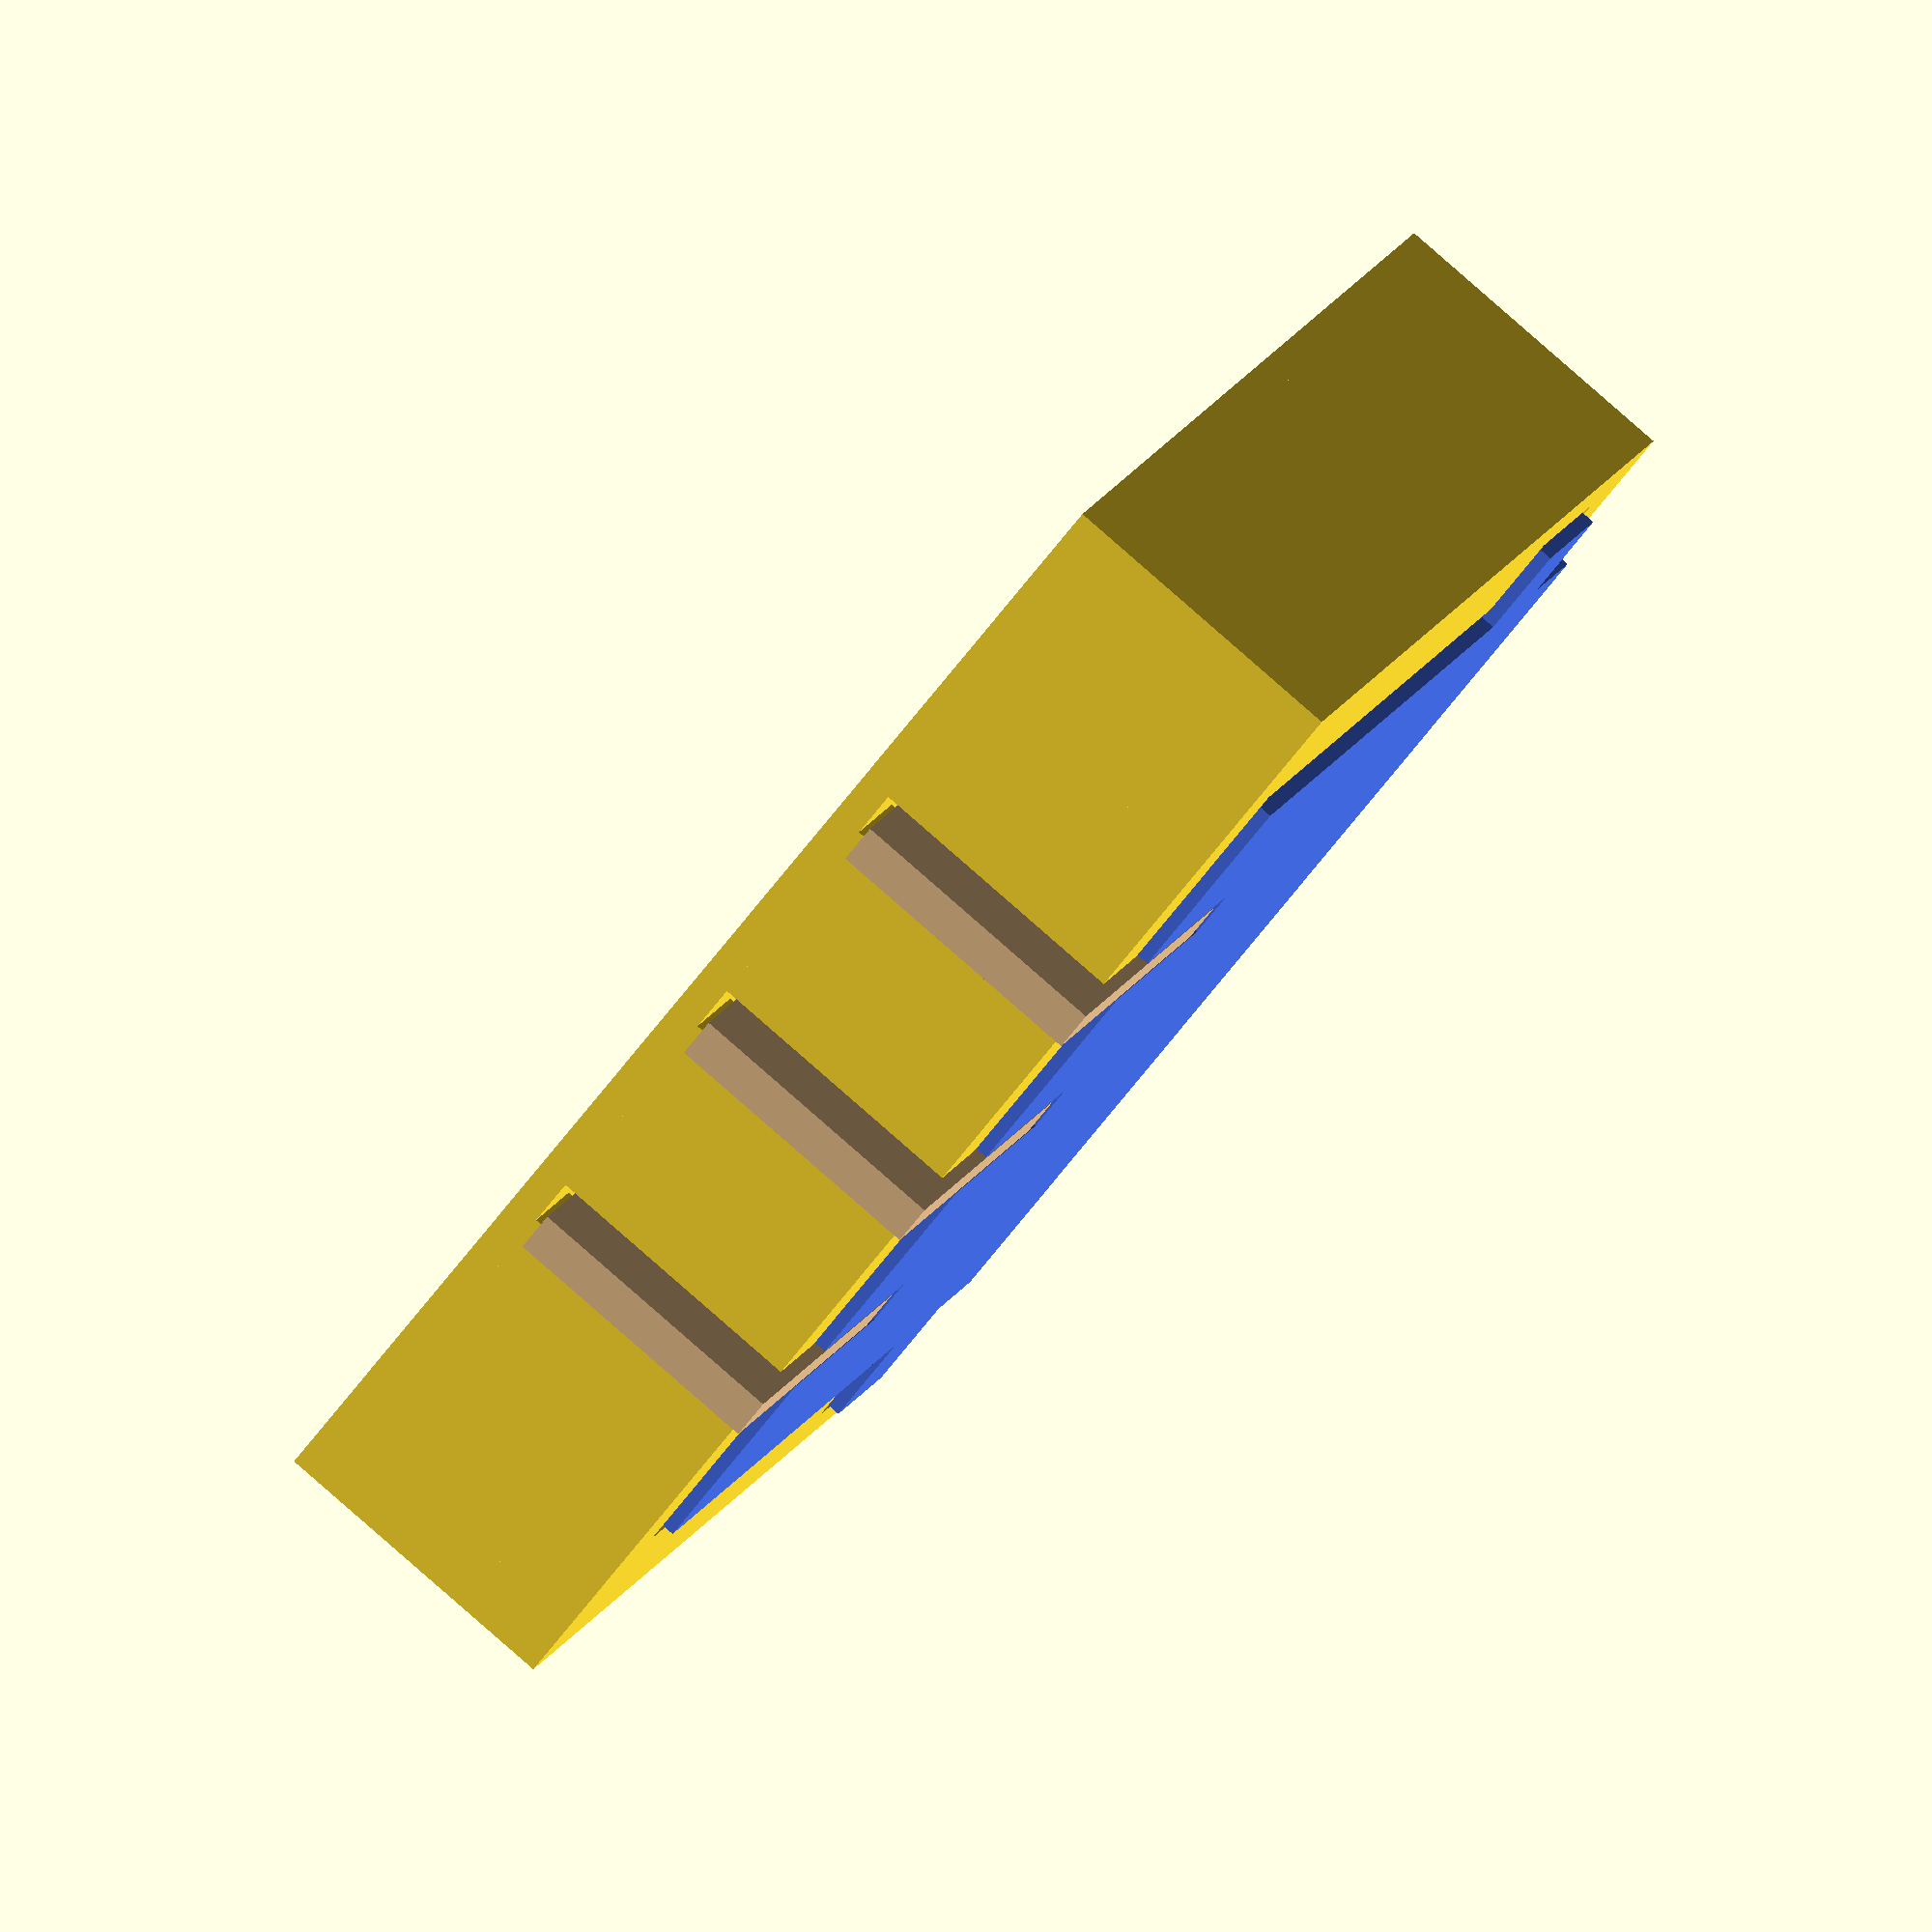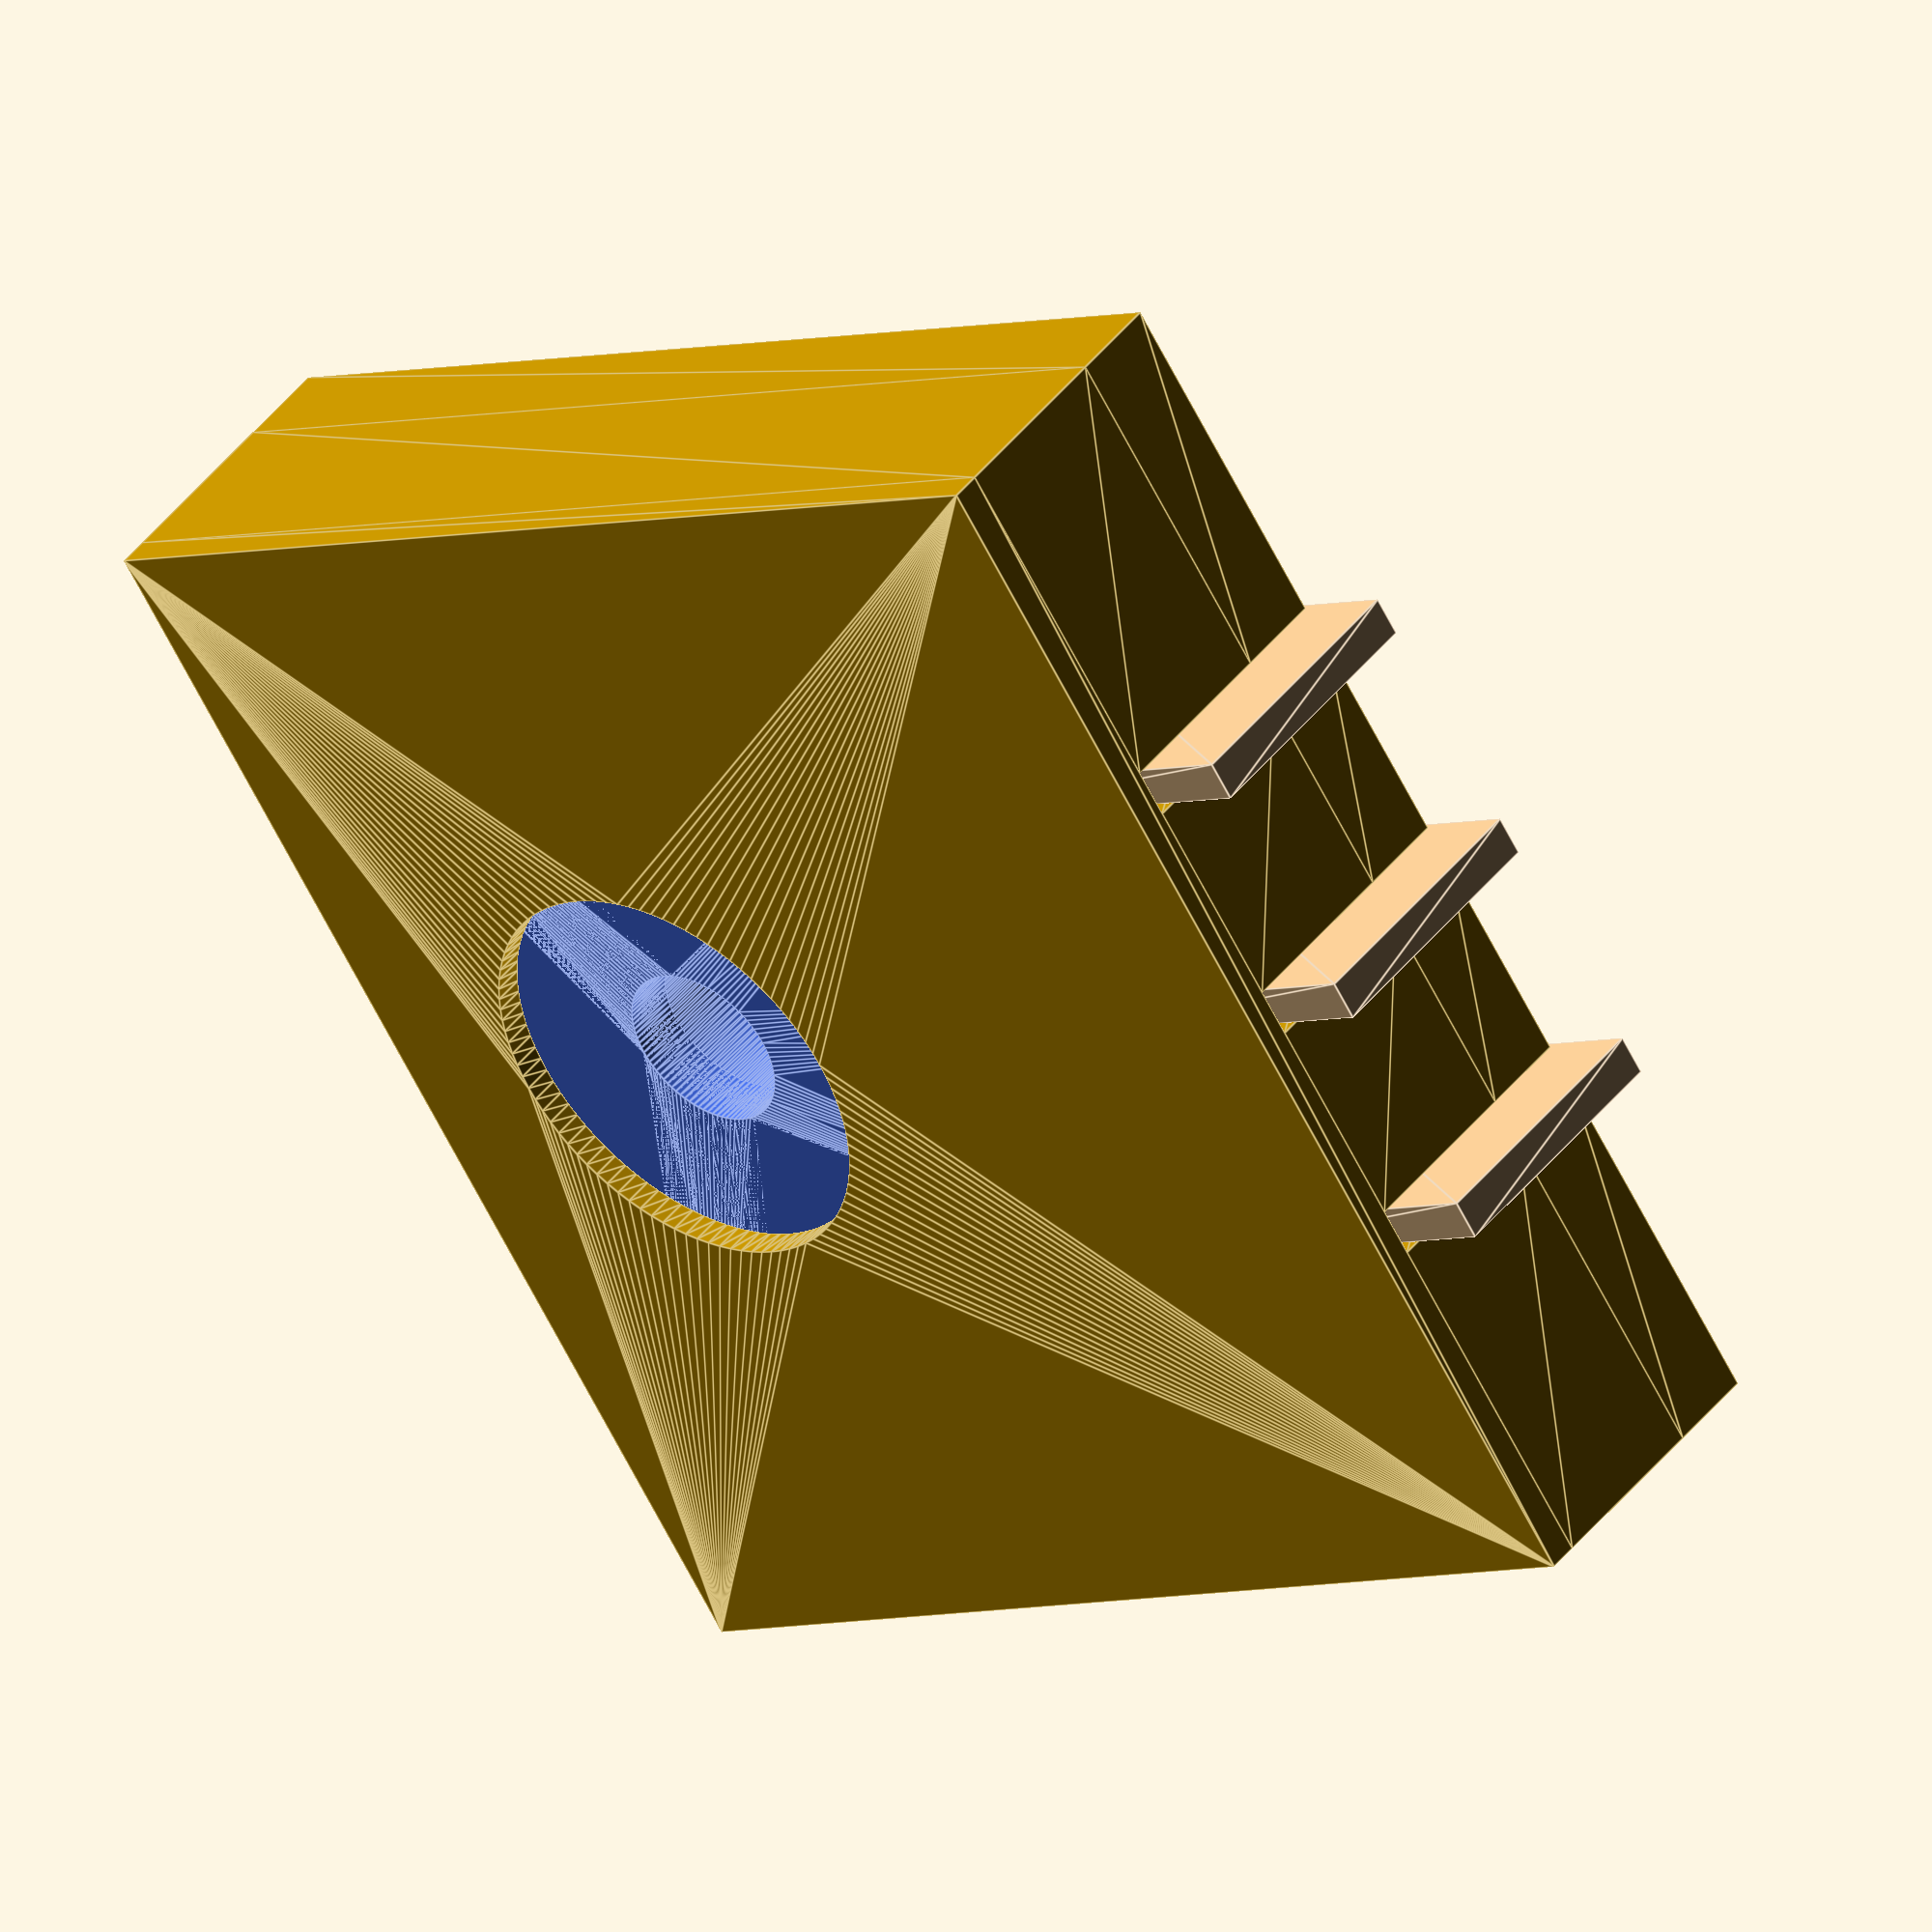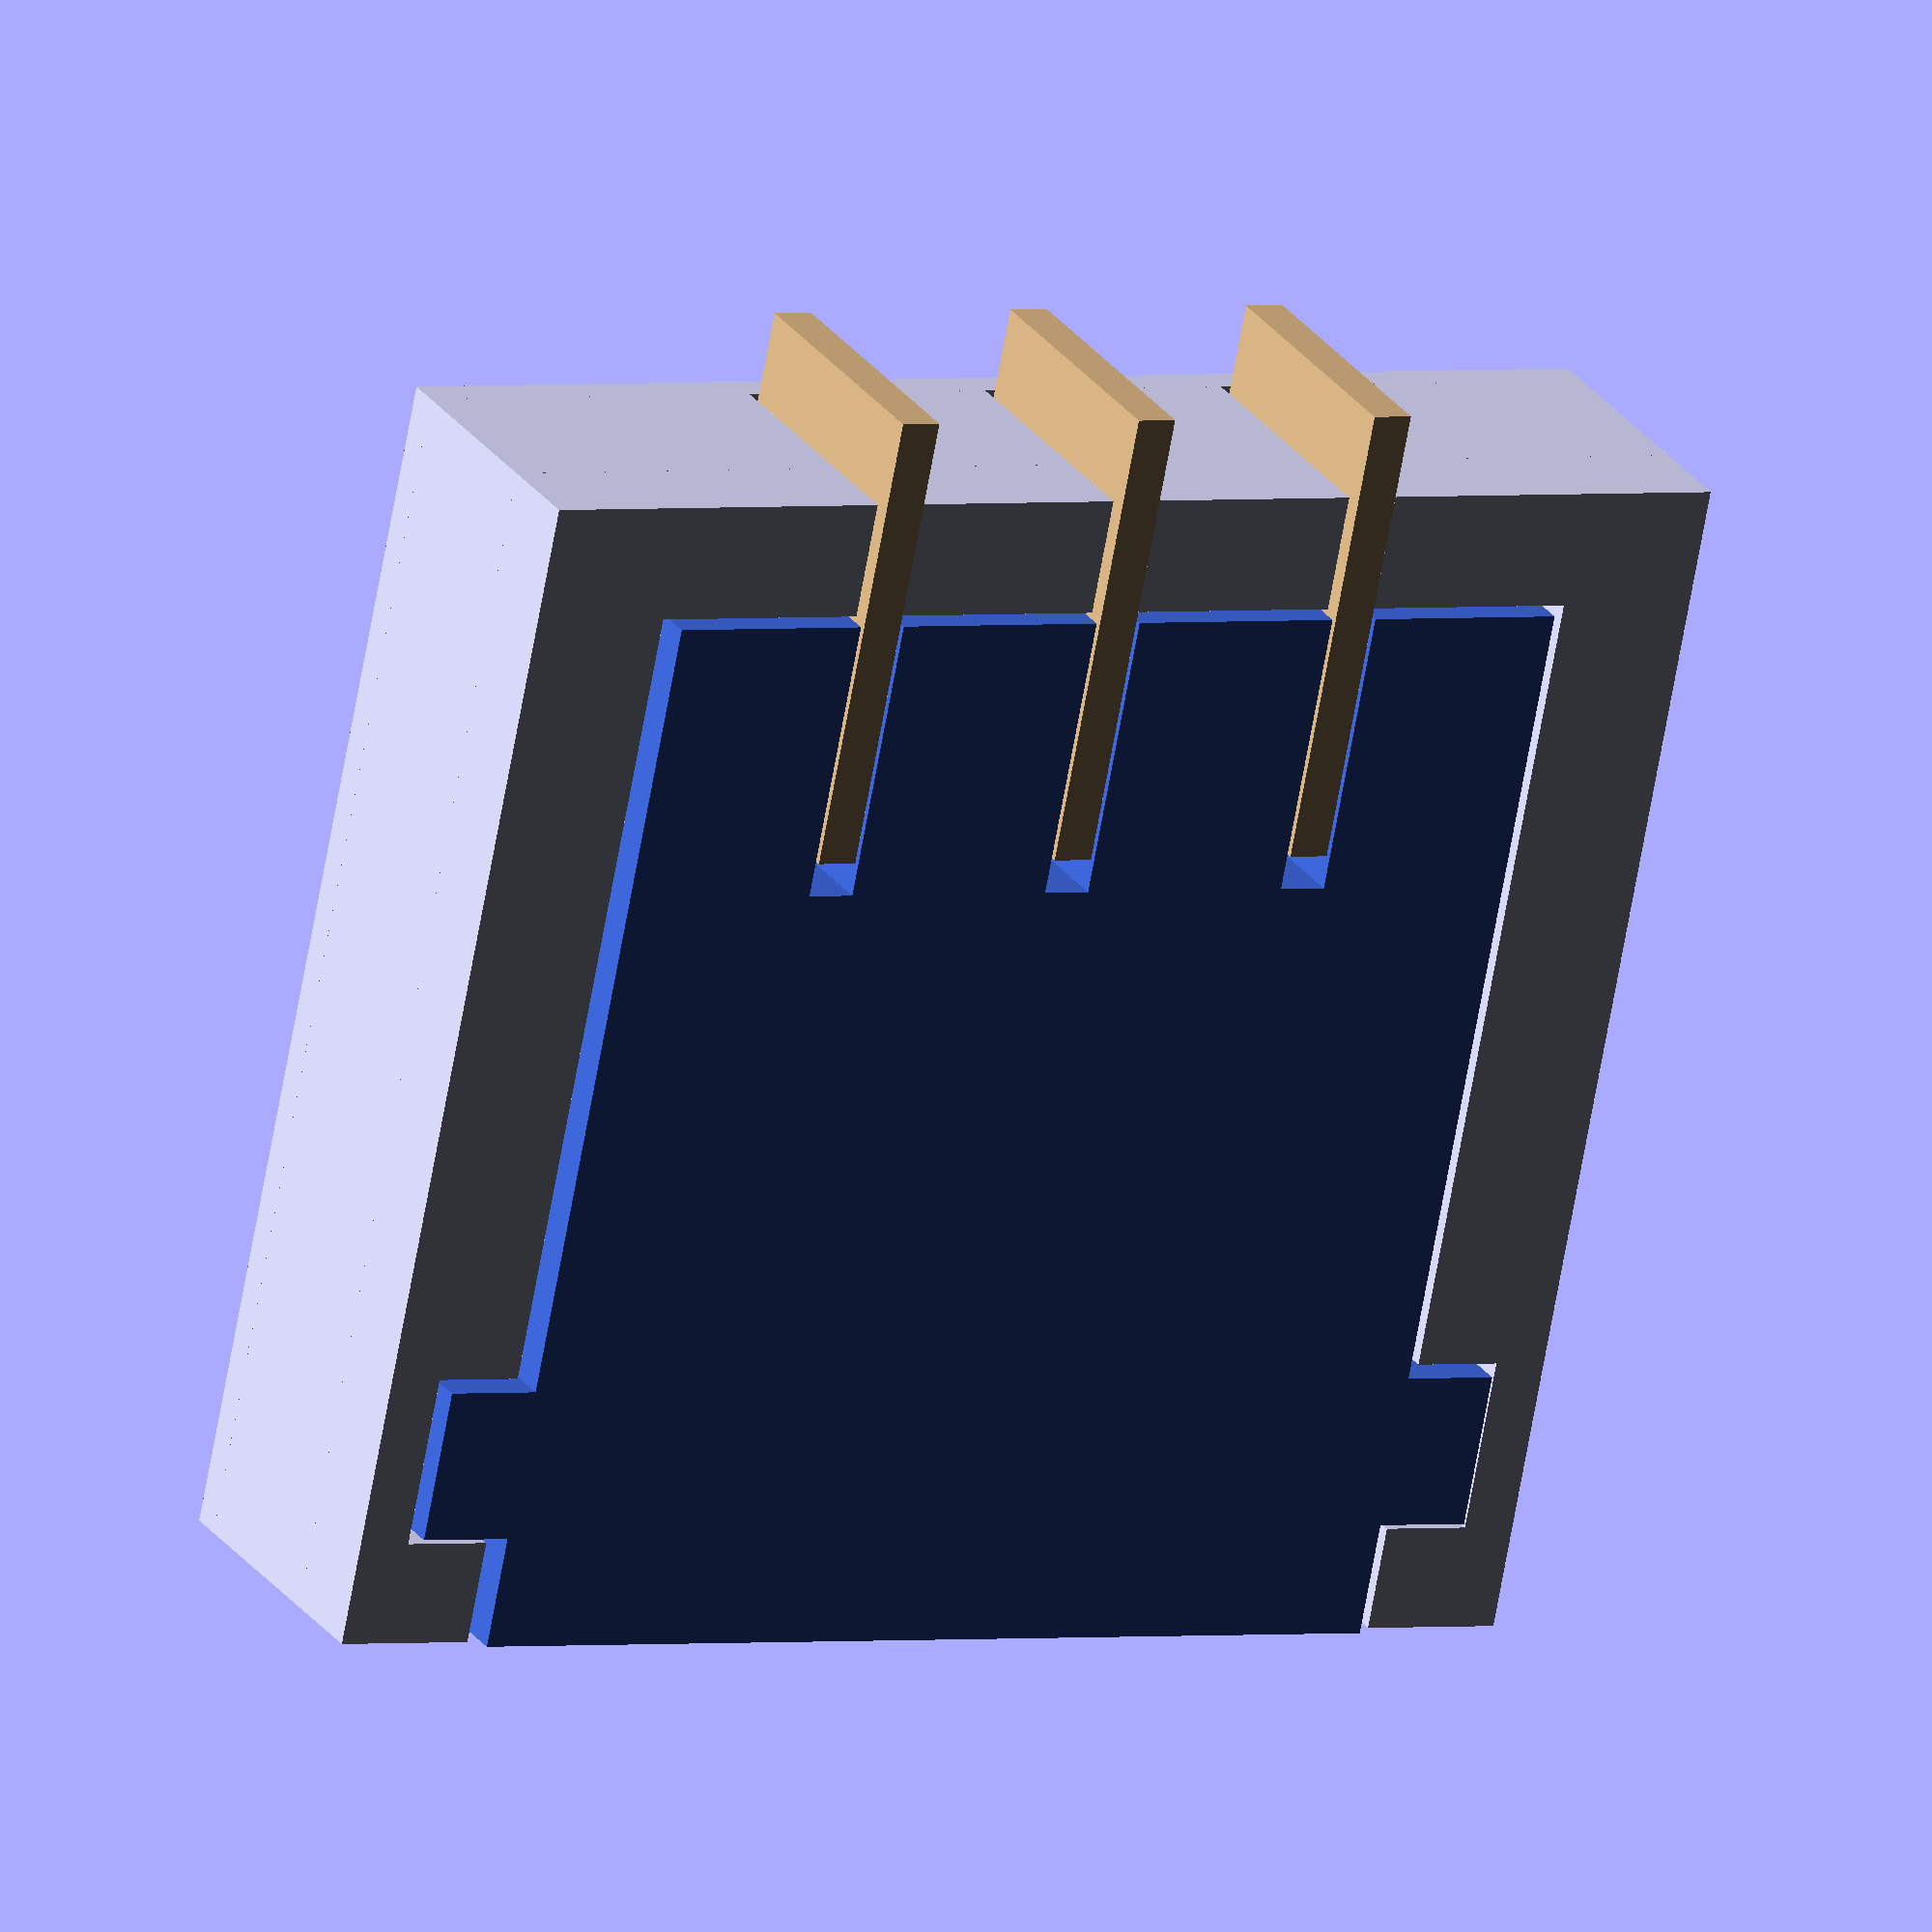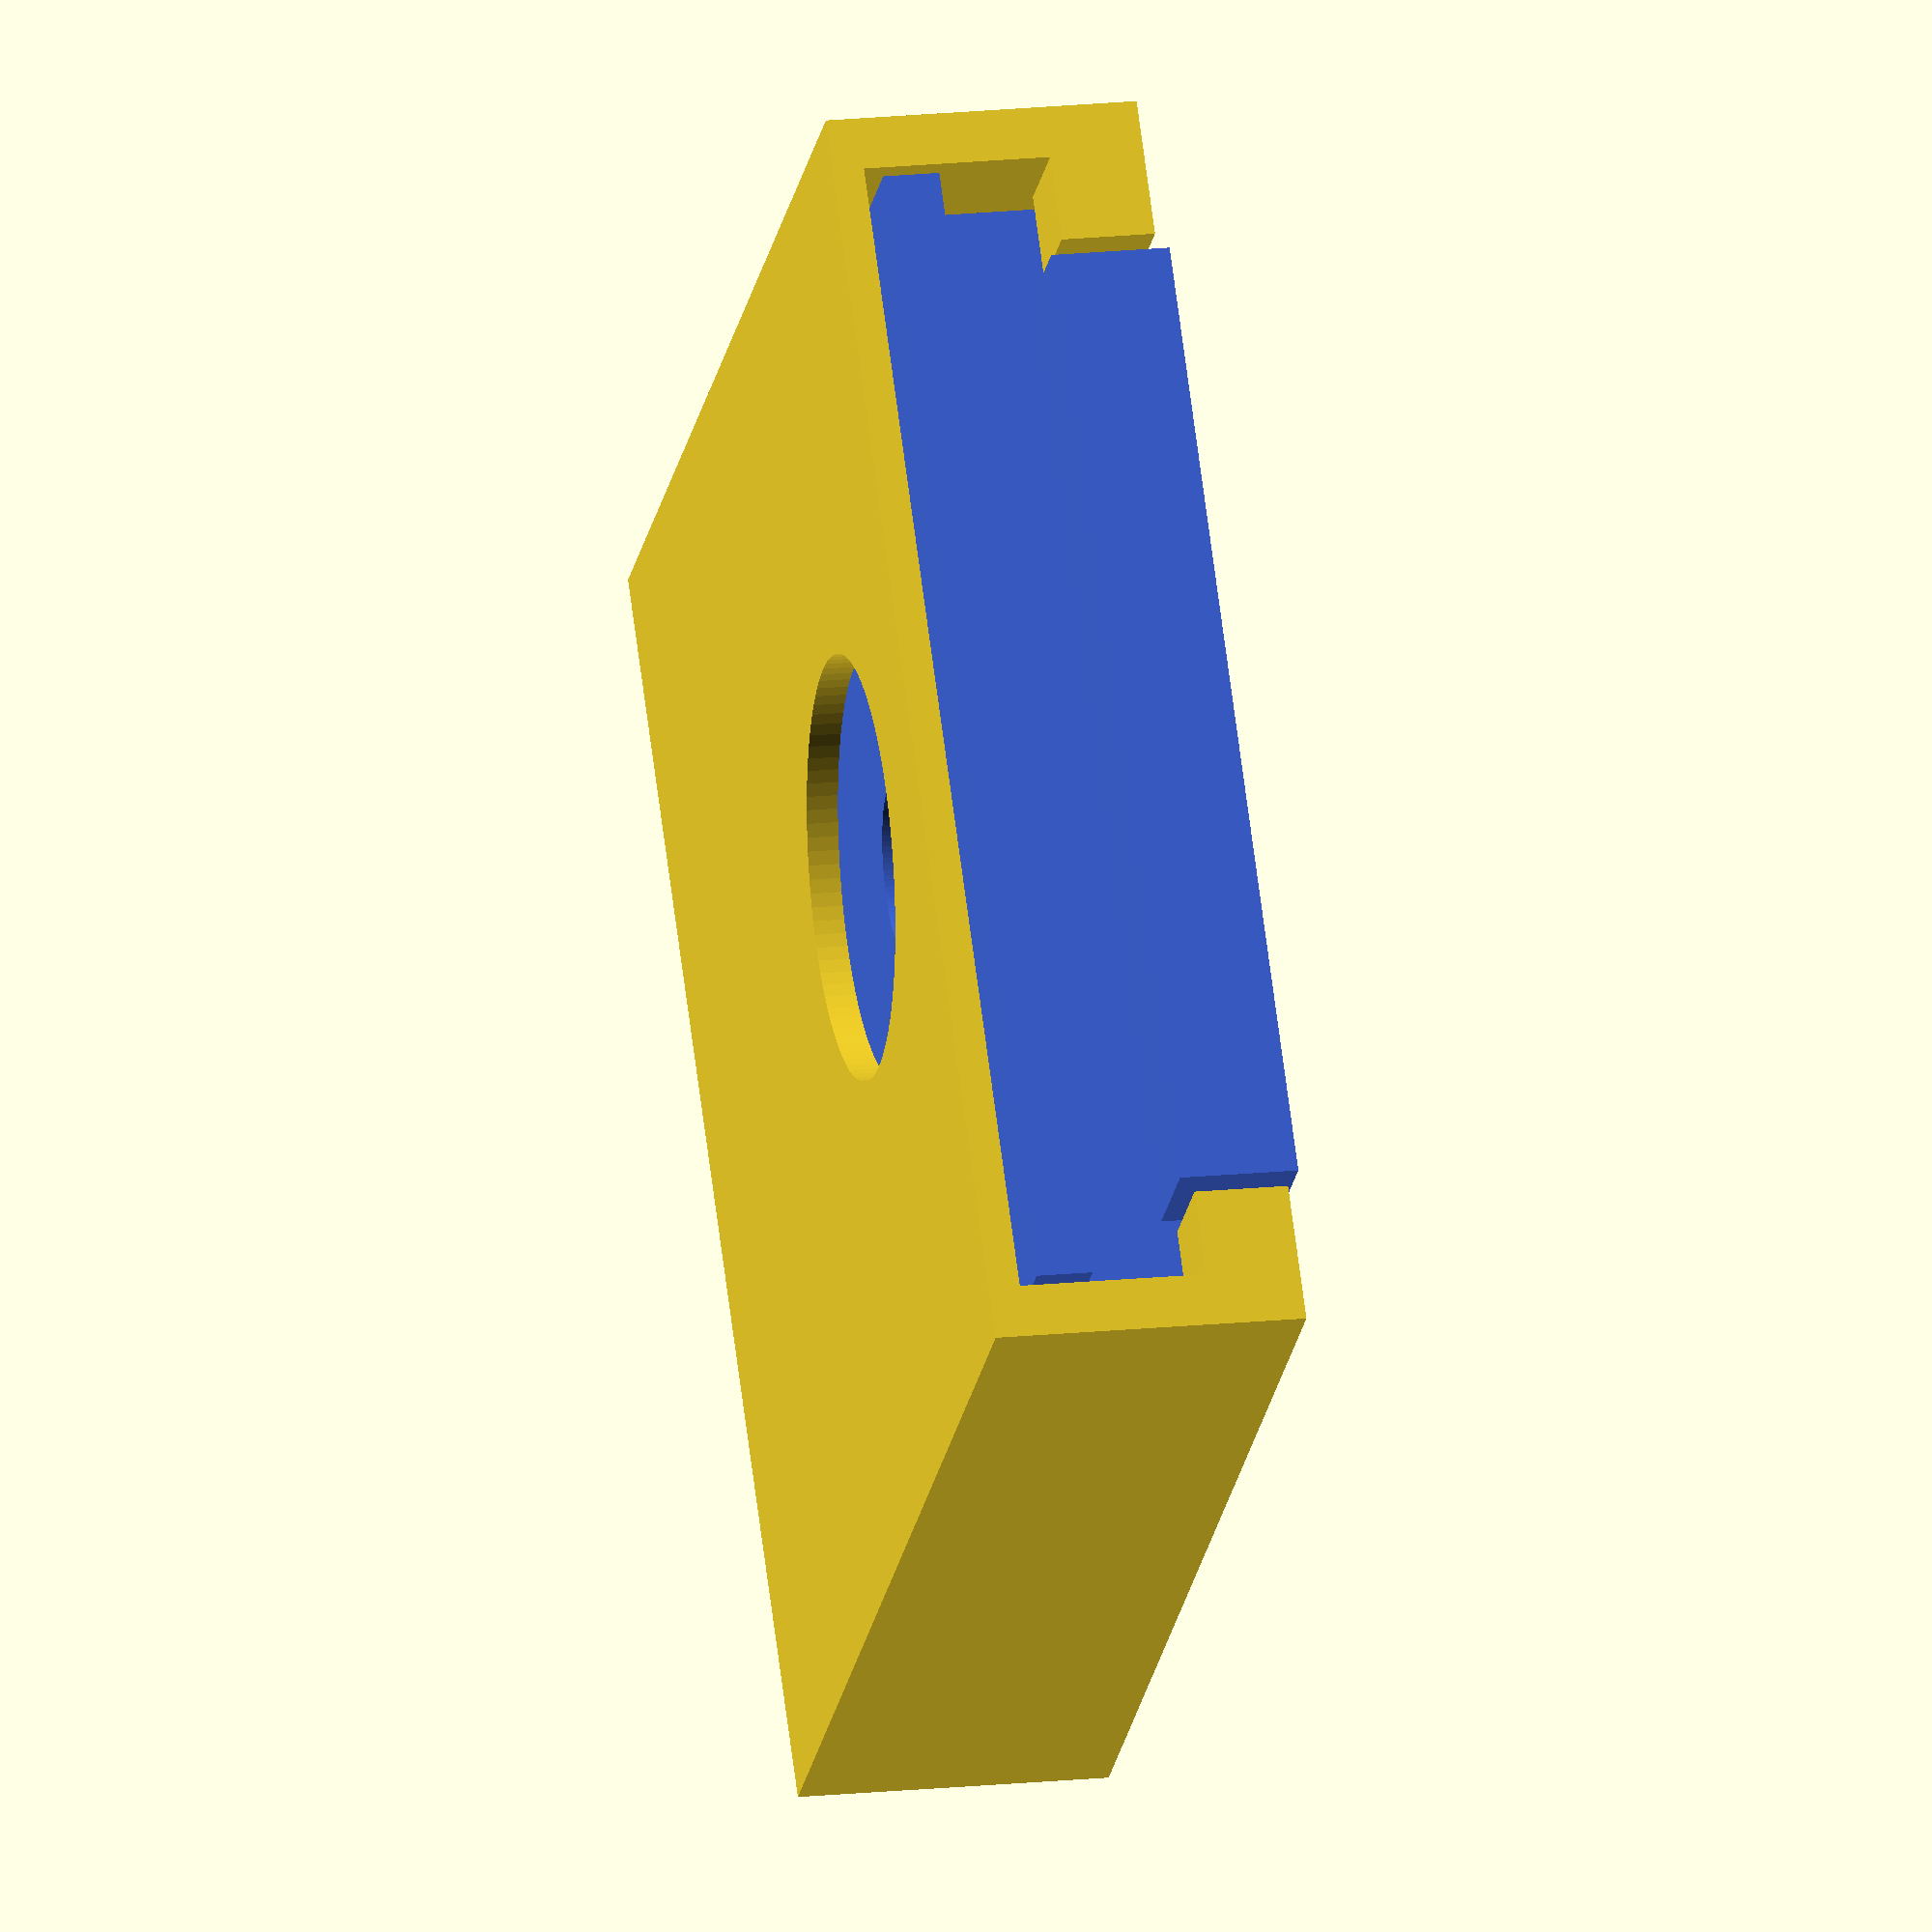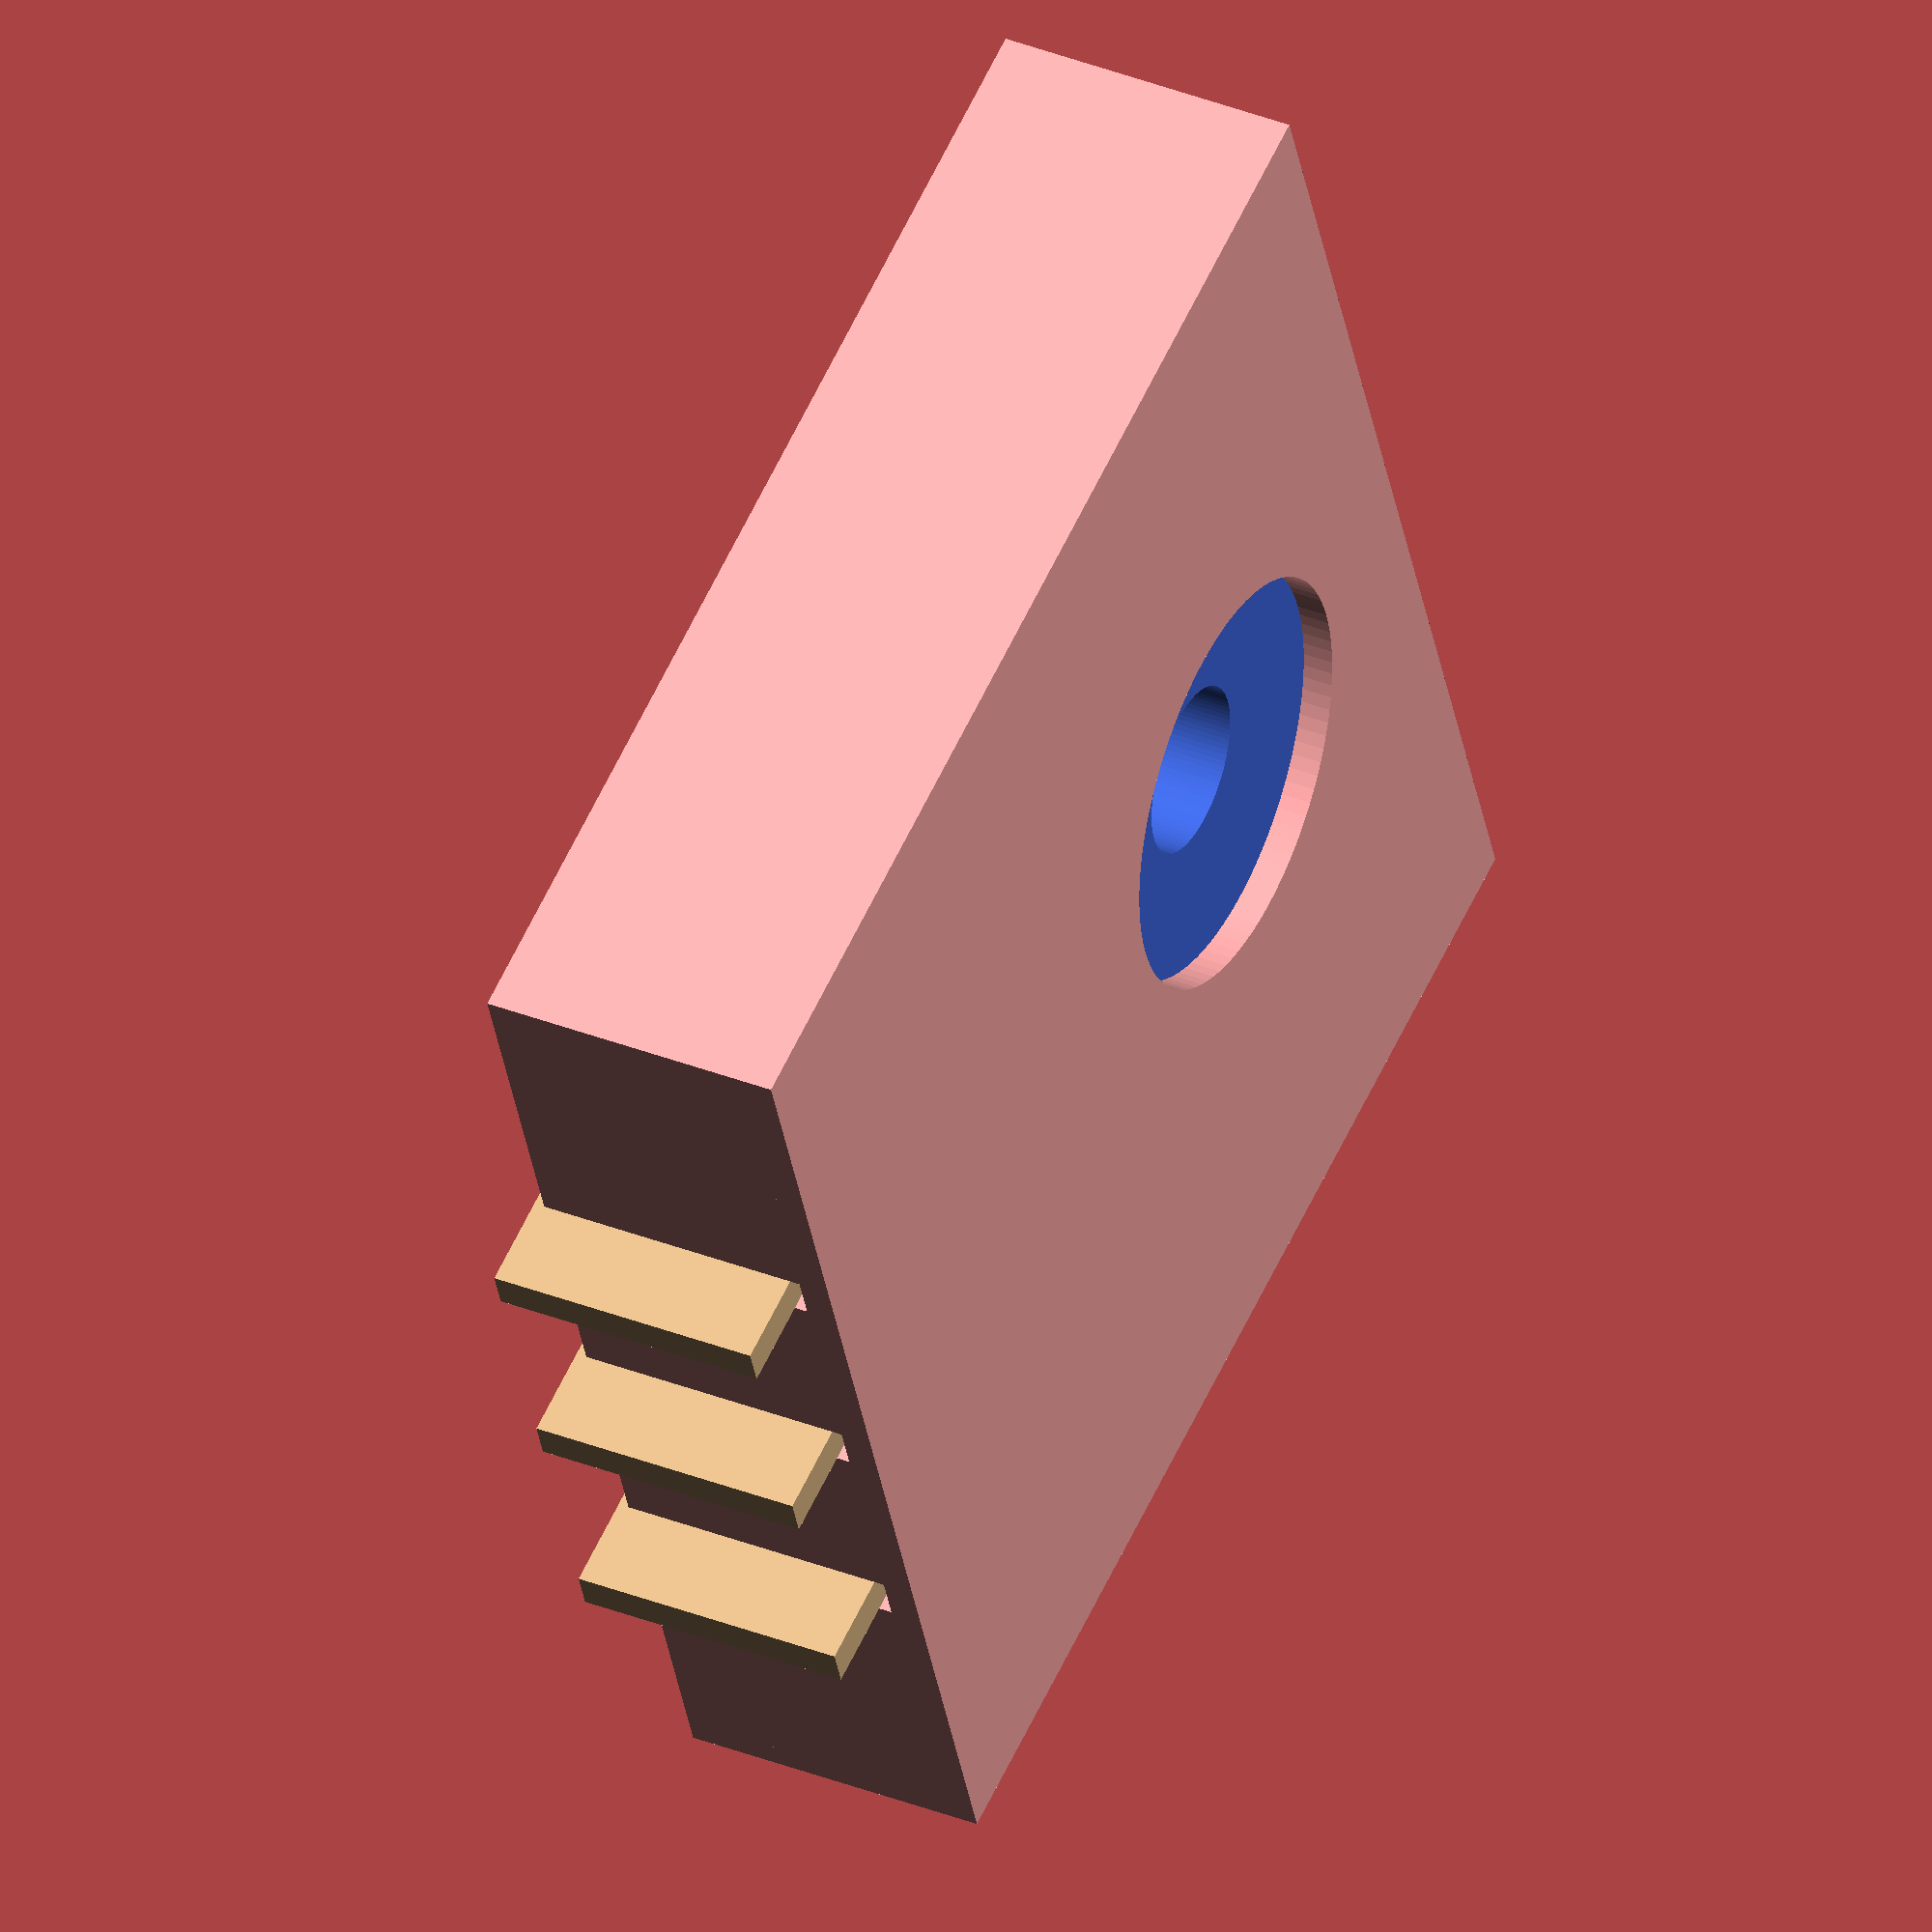
<openscad>
ViewScale = [0.0254, 0.0254, 0.0254];


// Circle translate, extrude, diameter, fh
module cted(t,e,d,f=96) { translate(t) linear_extrude(e) circle(d/2, $fn=f); }
// Square translate, extrude, x, y
module stexy(t,e,xy) { translate(t) linear_extrude(e) square(xy, center=true); }

module cutouts()
{
    translate([0, (-1734/2)+230-1, 0])
    square([77, 460], center=true);
    translate([423, (-1734/2)+230-1, 0])
    square([77, 460], center=true);
    translate([-423, (-1734/2)+230-1, 0])
    square([77, 460], center=true);
}

module model_batteryclip()
{
    linear_extrude(190)
    {
        translate([0, (-1734/2)-125+250+1300, 0])
        square([1866, 250], center=true);
        difference() {
            square([1566, 1734], center=true);
            cutouts();
        }
    }
    translate([0, 0, 189])
    linear_extrude(251) {
        translate([0, (-1734/2)-125+250+1300, 0])
        square([1866, 250], center=true);
        difference() {
            translate([0, -434/2, 0])
            square([1866, 1300], center=true);
            cutouts();
            translate([0, (-1734/2)+1150, 0]) 
            circle(275/2, $fn=96);
        }
    }
    translate([0, 0, 189+251-90])
    linear_extrude(90)
    difference() {
        square([1866, 1734], center=true);
        translate([0, (-1734/2)+1150, 0]) 
        circle(275/2, $fn=96);
        cutouts();
    }
}

module model_aviation_connector_3pin()
{
    // Legs
    linear_extrude(186)
    for(ii=[0:120:360]) {
        rotate([0, 0, ii])
        translate([75, 0, 0])
        circle(60/2, $fn=96);
    }

    translate([0, 0, 185])
    linear_extrude(357)
    intersection() {
        circle(458/2, $fn=96);
        square([423, 1000],center=true);
    }

    translate([0, 0, 540])
    linear_extrude(71)
    circle(583/2, $fn=96);

    translate([0, 0, 610])
    linear_extrude(197)
    intersection() {
        circle(458/2, $fn=96);
        square([423, 1000],center=true);
    }

    // Nut
    translate([0, 0, 540-127])
    linear_extrude(137)
    circle(663/2, $fn=6);
}

module model_boost_buck_converter()
{
    stexy([0,0,0],731,[2800,1530]);    // Components
    stexy([0,0,730],880,[2800,1530]);        // Body
    stexy([0,0,1609],81,[3100,1660]);         // Lip
    cted([(2800/2)-600,0,1699],535,544);   // Knob
    stexy([(-2800/2)-(65/2),0,1150],443,[65,470]); // Side tab
    stexy([(2800/2),0,1150],443,[65,470]); // Side tab
}

module model_pcbtabs()
{
    linear_extrude(450)
    {
        translate([0, (-1734/2)+230-1, 0])
        square([65, 750], center=true);
        translate([423, (-1734/2)+230-1, 0])
        square([65, 750], center=true);
        translate([-423, (-1734/2)+230-1, 0])
        square([65, 750], center=true);
    }
}

module clip()
{
    translate([0, 0, 20])
    linear_extrude(150)
    {
        difference() {
            difference() {
            translate([0, -100, 0])
            square([2066, 1934], center=true);
            translate([0, 0, 0])
            square([1616, 1754], center=true);
            translate([0, (-1734/2)-125+250+1300, 0])
            square([1896, 280], center=true);
            translate([0, -200, 0])
            cutouts();
            }
        }
    }

    translate([0, 0, 169])
    linear_extrude(301)
    {
        difference() {
            difference() {
            translate([0, -100, 0])
            square([2066, 1934], center=true);
            translate([0, 0, 0])
            square([1896, 1754], center=true);
            translate([0, (-1734/2)-125+250+1300, 0])
            square([1896, 280], center=true);
            translate([0, -200, 0])
            cutouts();
            }
        }
    }
    translate([0, -100, 469])
    linear_extrude(50)
    difference() {
        square([2066, 1934], center=true);
        translate([0, (-1734/2)+1250, 0]) 
        circle(675/2, $fn=96);
    }


}

module forViewing()
{
    color("royalblue") {
        model_batteryclip();
    }
    *translate([0, 0, 1000])
    color("oldlace")
    model_aviation_connector_3pin();
    clip();
    color("burlywood")
    translate([0,-200,0])
    model_pcbtabs();
}

module forPrinting()
{
    clip();
}

scale(ViewScale)
{
//    model_boost_buck_converter();
    forViewing();
//    forPrinting();
}

</openscad>
<views>
elev=275.0 azim=204.2 roll=131.1 proj=o view=wireframe
elev=314.9 azim=236.1 roll=35.4 proj=o view=edges
elev=334.2 azim=168.6 roll=153.3 proj=o view=solid
elev=342.8 azim=51.2 roll=78.1 proj=o view=wireframe
elev=142.8 azim=249.6 roll=243.3 proj=o view=wireframe
</views>
